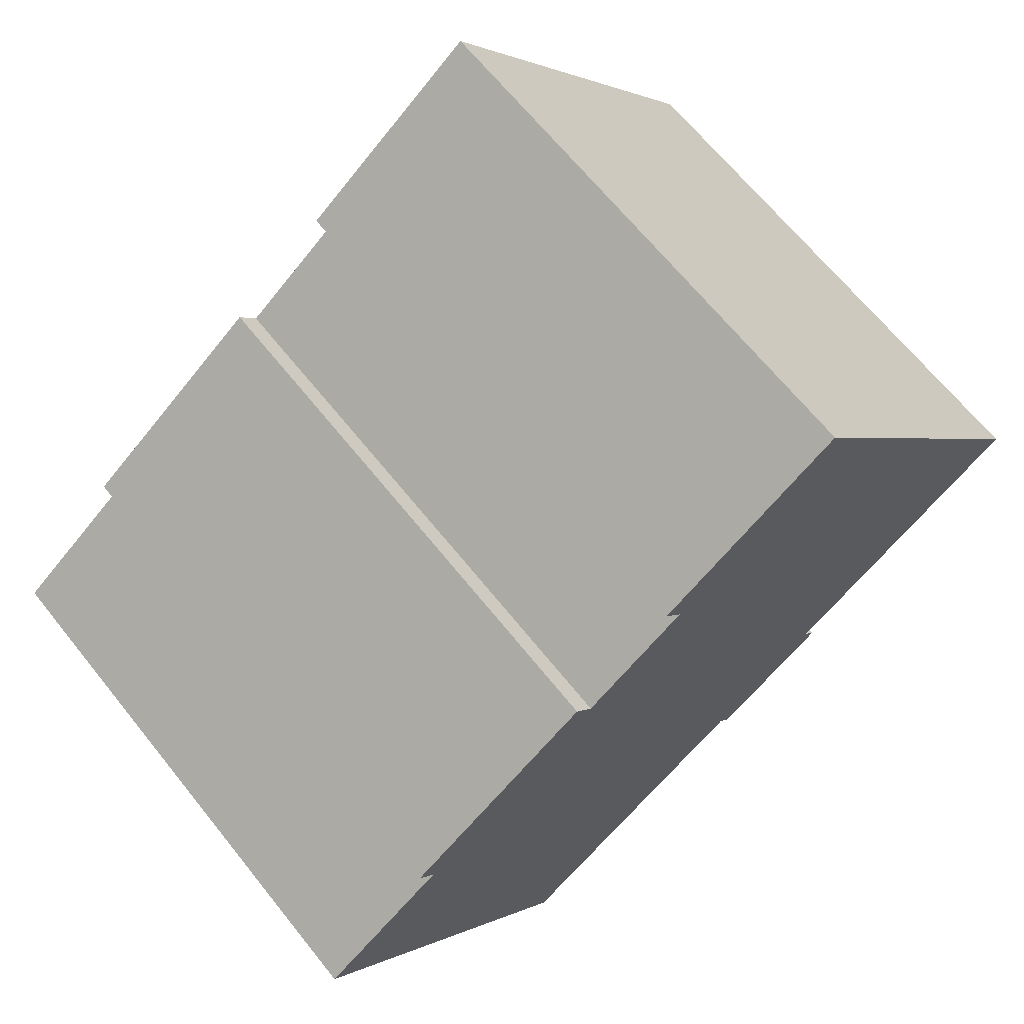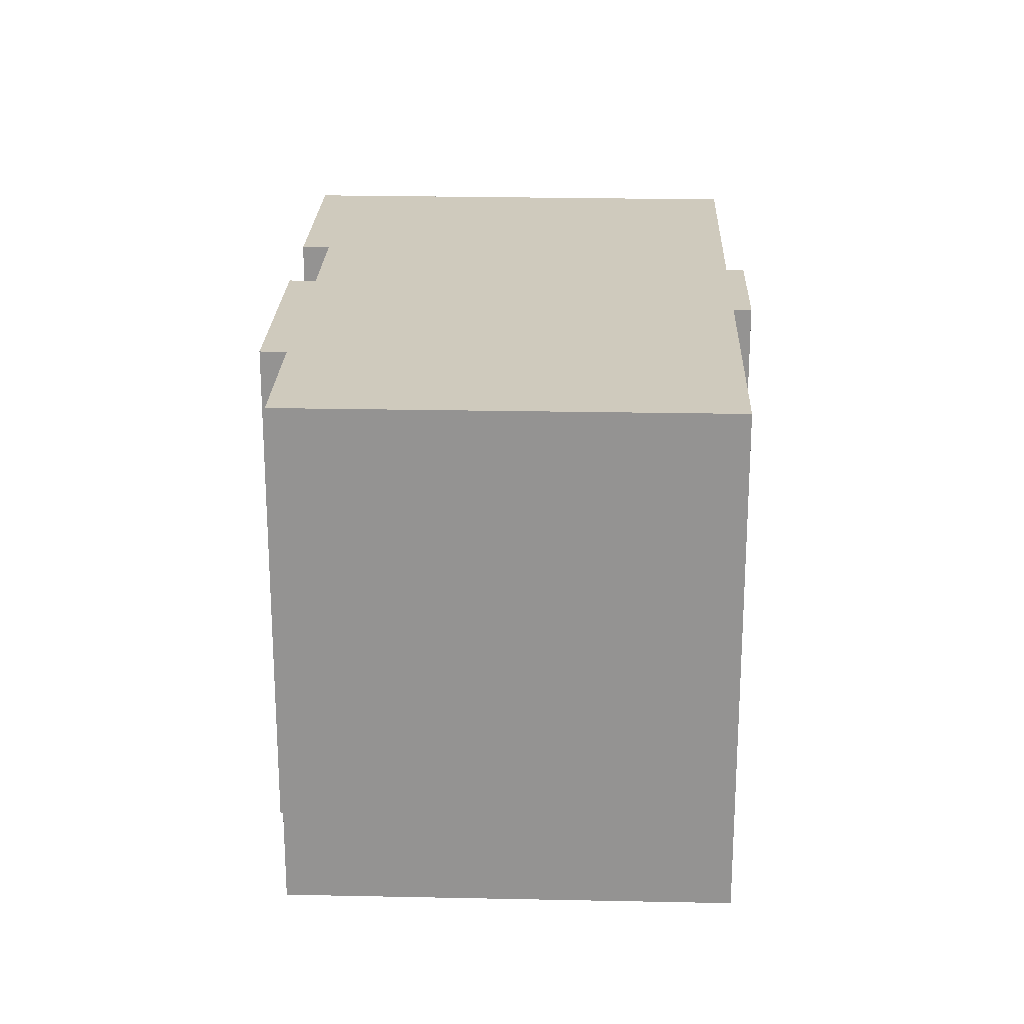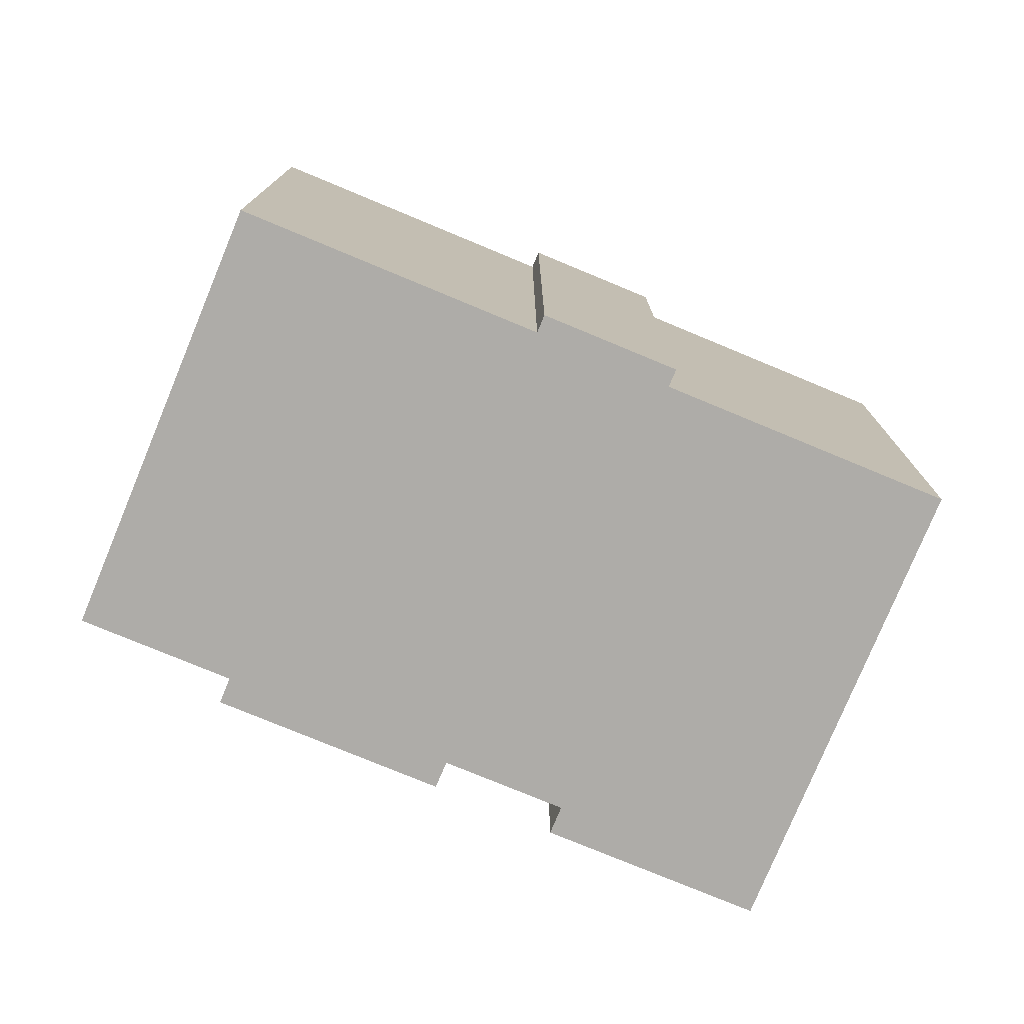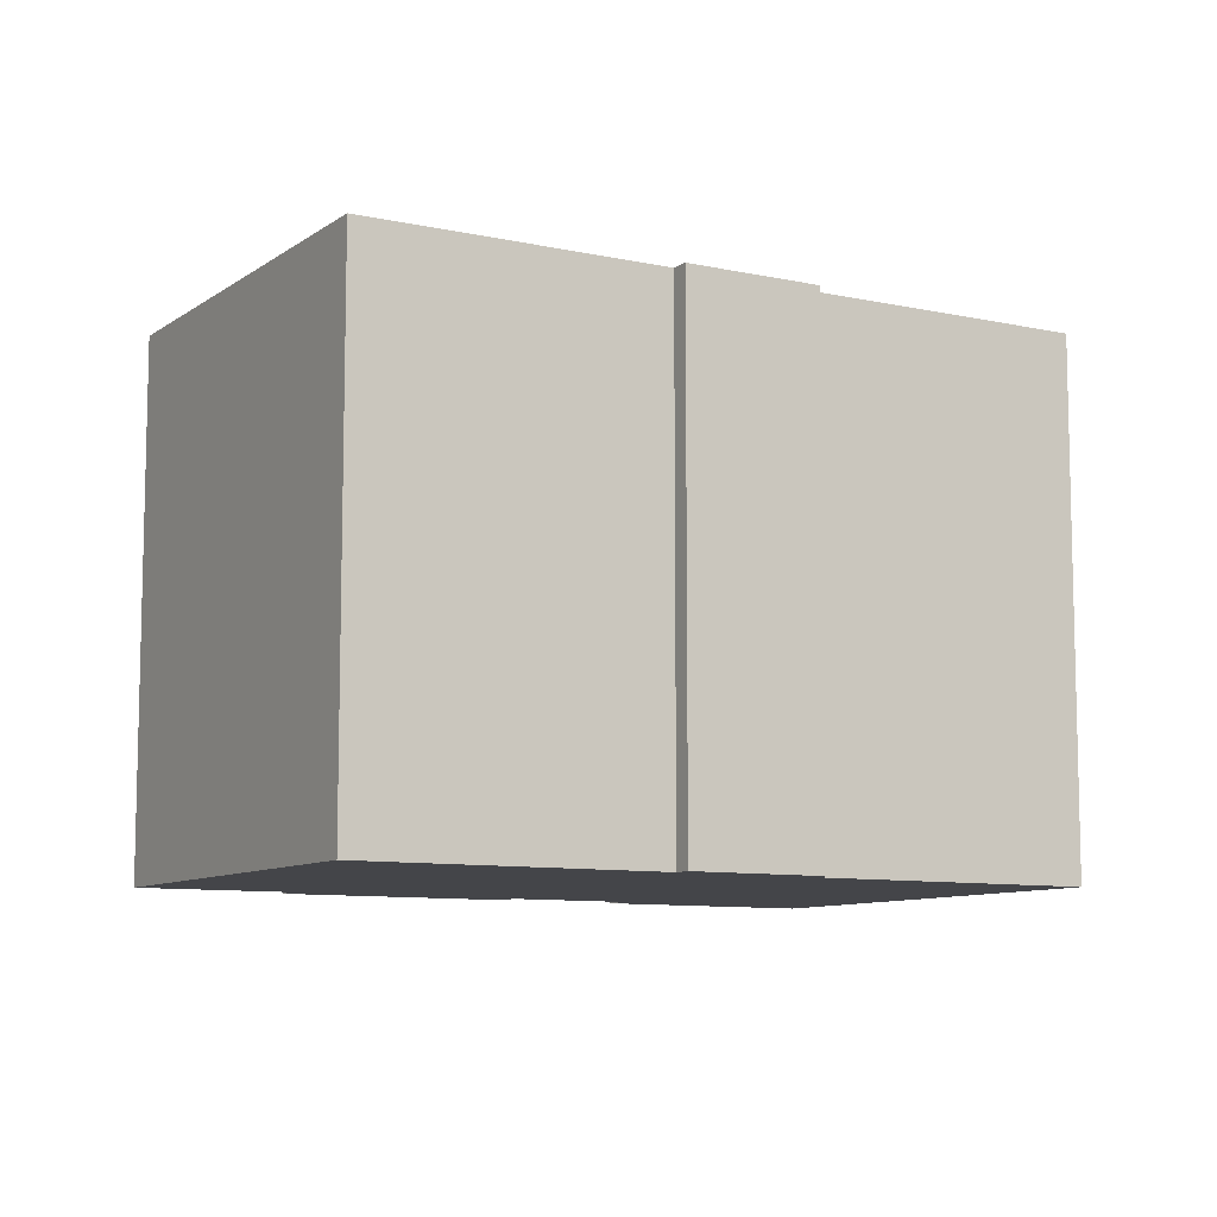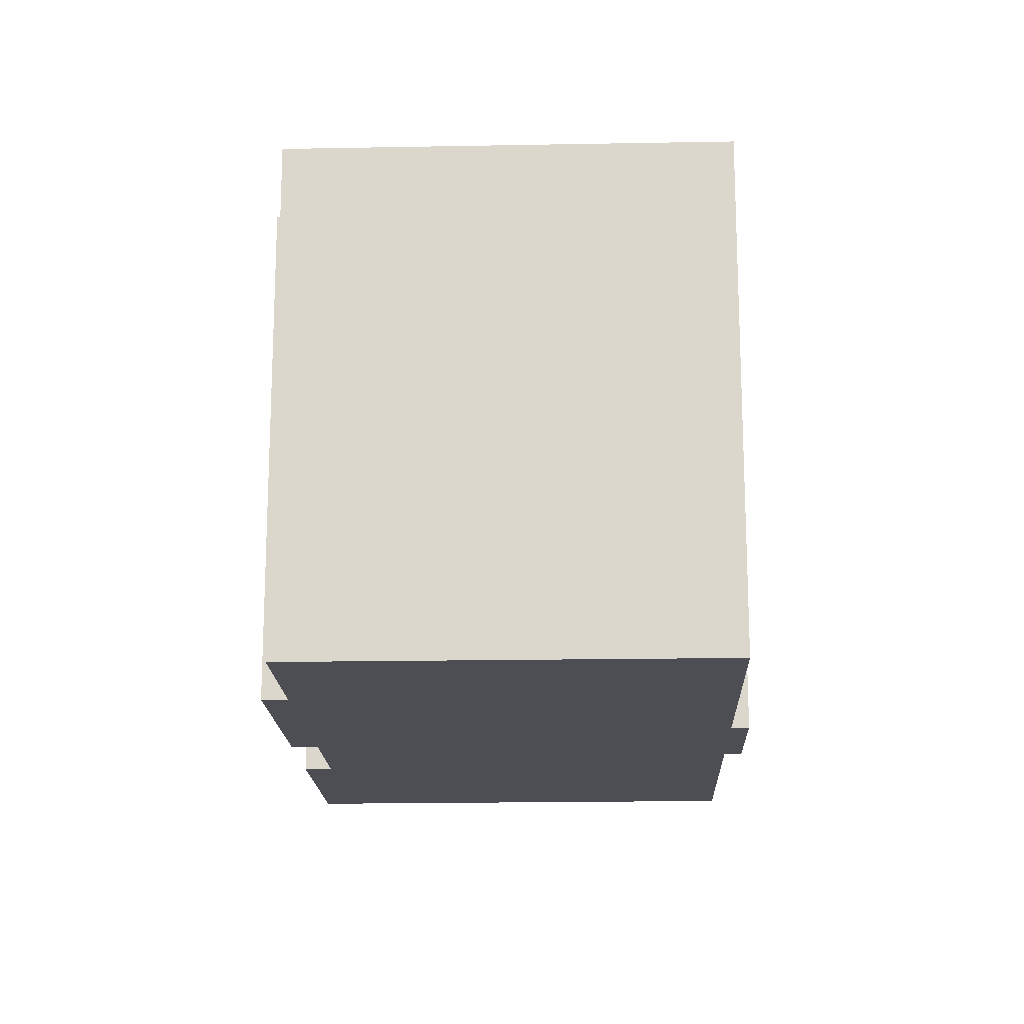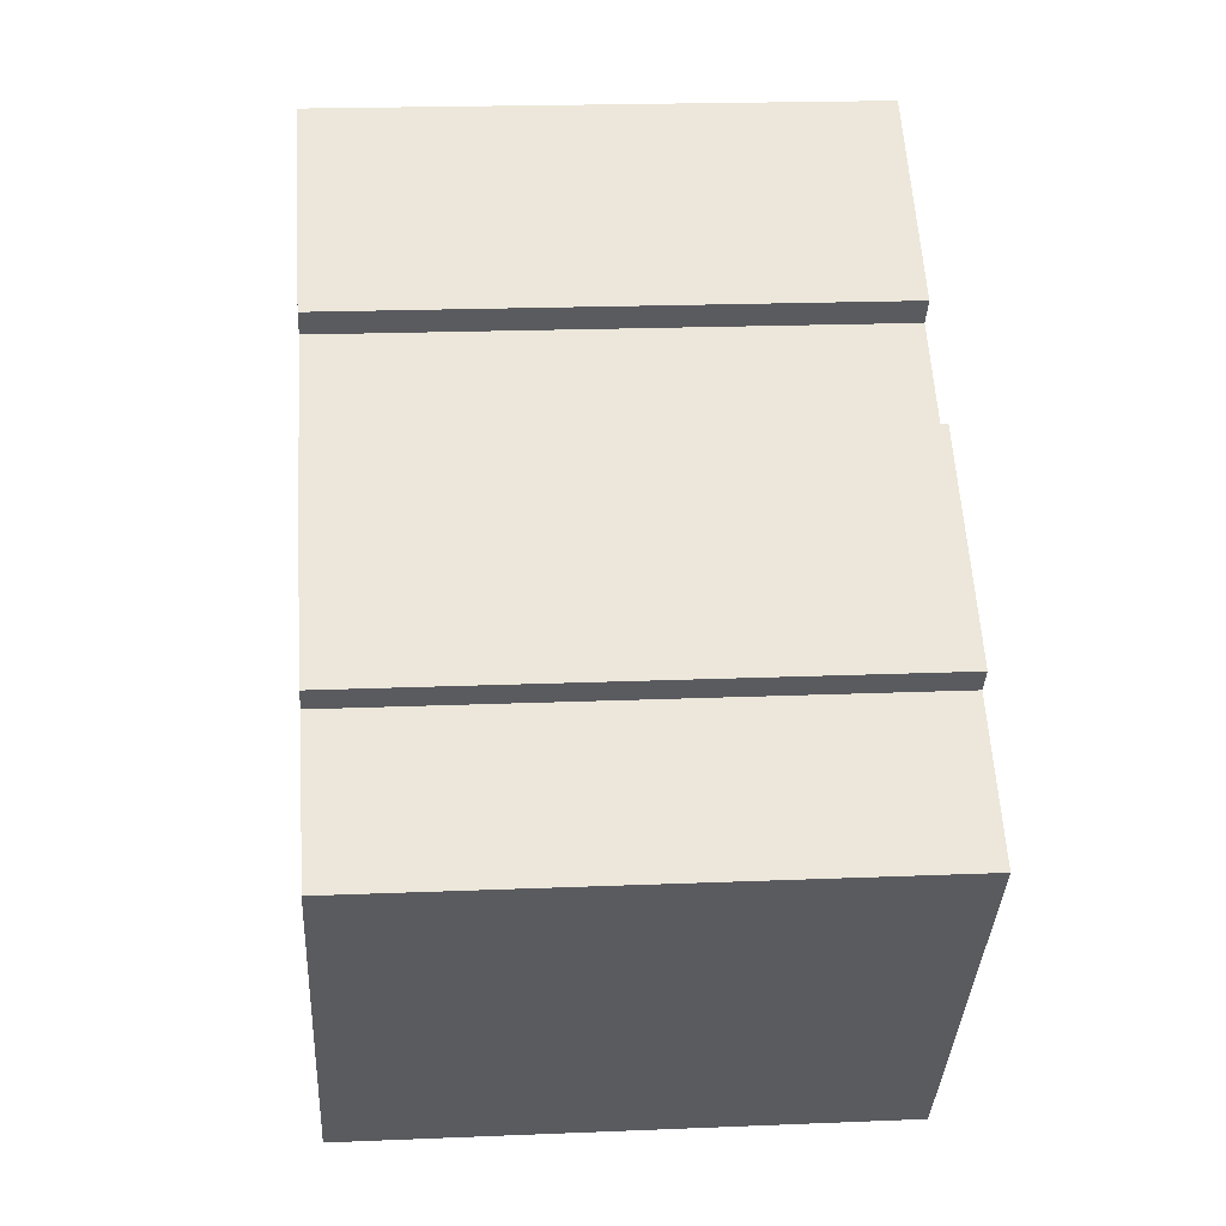
<metadata>
{"format":"obj","ext":"obj","renderer":"f3d","projection":"perspective","resolution":1024,"background":"white","views":[{"elev":66.4,"azim":141.3,"up":"+Z"},{"elev":22.9,"azim":129.2,"up":"+Y"},{"elev":-76.8,"azim":-165.4,"up":"+Y"},{"elev":-9.1,"azim":-173.1,"up":"+Y"},{"elev":-17.3,"azim":129.3,"up":"+Y"},{"elev":19.3,"azim":85.5,"up":"+Z"}]}
</metadata>
<code>
v  8.555 13.28 -7.076
v  5.714 13.28 -4.921
v  5.997 13.28 -4.548
v  7.237 13.28 9.643
v  0 13.28 8.132e-16
v  8.84 13.28 -6.7
v  9.204 13.28 -6.976
v  15.13 13.28 -11.47
v  11.36 13.28 5.587
v  11.81 13.28 6.177
v  19.17 13.28 0.562
v  18.76 13.28 0.015
v  14.38 13.28 4.2
v  13.94 13.28 3.628
v  21.99 13.28 -2.434
v  11.81 -3.782e-16 6.177
v  11.36 -3.421e-16 5.587
v  19.17 -3.441e-17 0.562
v  18.76 -9.185e-19 0.015
v  21.99 1.49e-16 -2.434
v  15.13 7.025e-16 -11.47
v  8.84 4.103e-16 -6.7
v  8.555 4.333e-16 -7.076
v  5.997 2.785e-16 -4.548
v  0 0 0
v  9.204 4.272e-16 -6.976
v  5.714 3.013e-16 -4.921
v  7.237 -5.905e-16 9.643
v  13.94 -2.222e-16 3.628
v  14.38 -2.572e-16 4.2
g defaultobject
f 1 2 3
f 4 3 5
f 3 4 1
f 1 4 6
f 6 4 7
f 7 4 8
f 8 4 9
f 9 4 10
f 11 12 13
f 8 14 15
f 14 8 9
f 15 14 12
f 12 14 13
f 16 9 10
f 9 16 17
f 18 12 11
f 12 18 19
f 20 8 15
f 8 20 21
f 22 1 6
f 1 22 23
f 24 5 3
f 5 24 25
f 21 7 8
f 7 21 6
f 6 21 22
f 22 21 26
f 23 2 1
f 2 23 27
f 25 4 5
f 4 25 28
f 29 13 14
f 13 29 30
f 27 3 2
f 3 27 24
f 28 10 4
f 10 28 16
f 17 14 9
f 14 17 29
f 30 11 13
f 11 30 18
f 19 15 12
f 15 19 20
f 25 16 28
f 16 25 17
f 17 25 24
f 17 24 29
f 23 24 27
f 24 23 29
f 29 23 30
f 30 23 22
f 22 18 30
f 18 22 26
f 18 26 19
f 19 26 21
f 19 21 20

</code>
